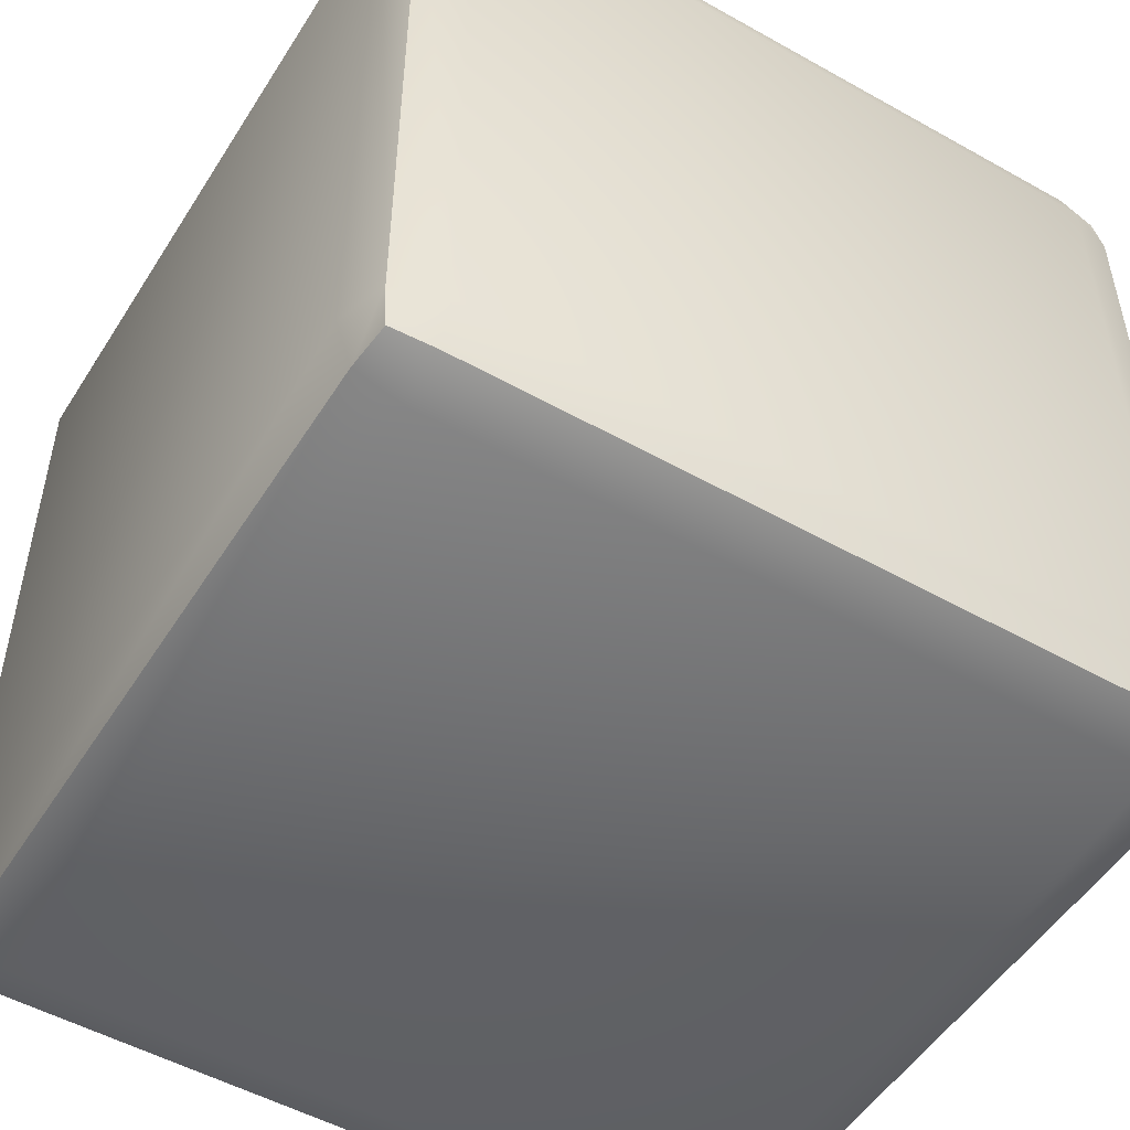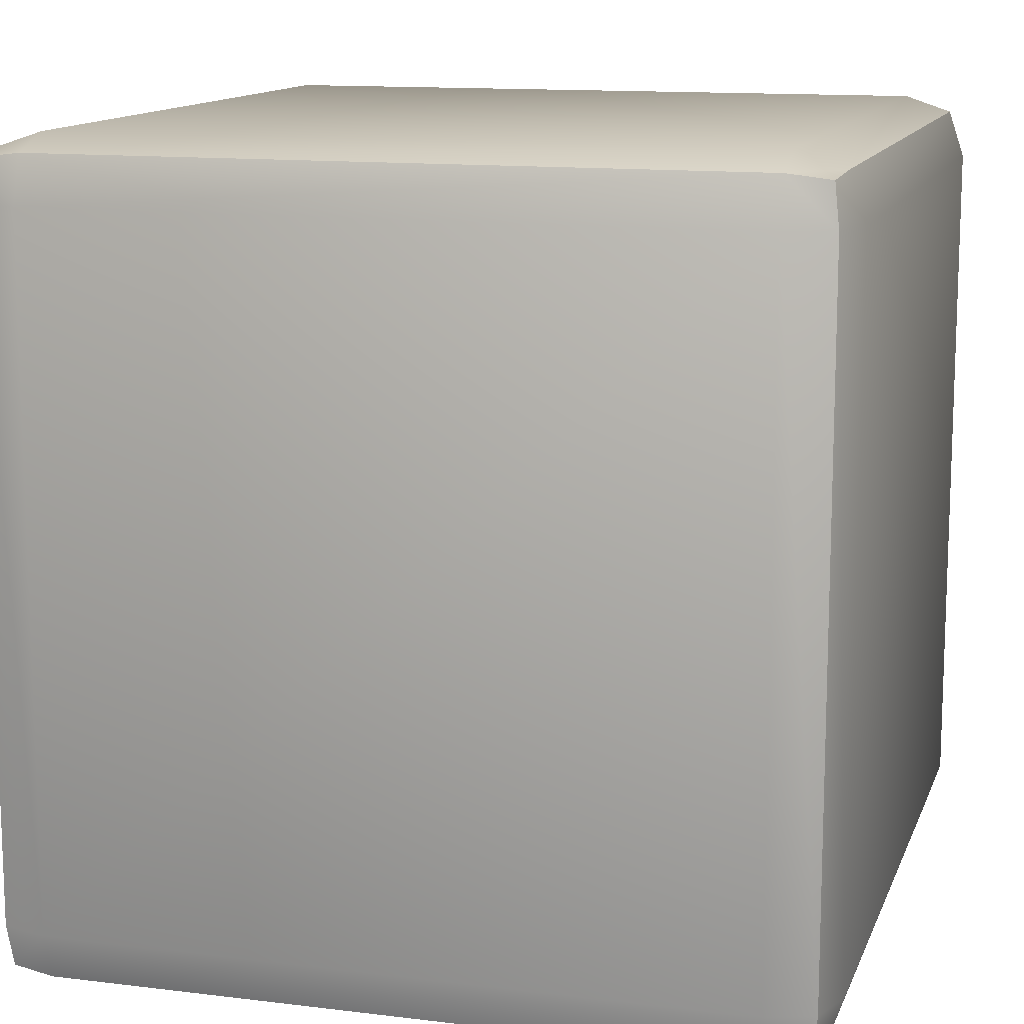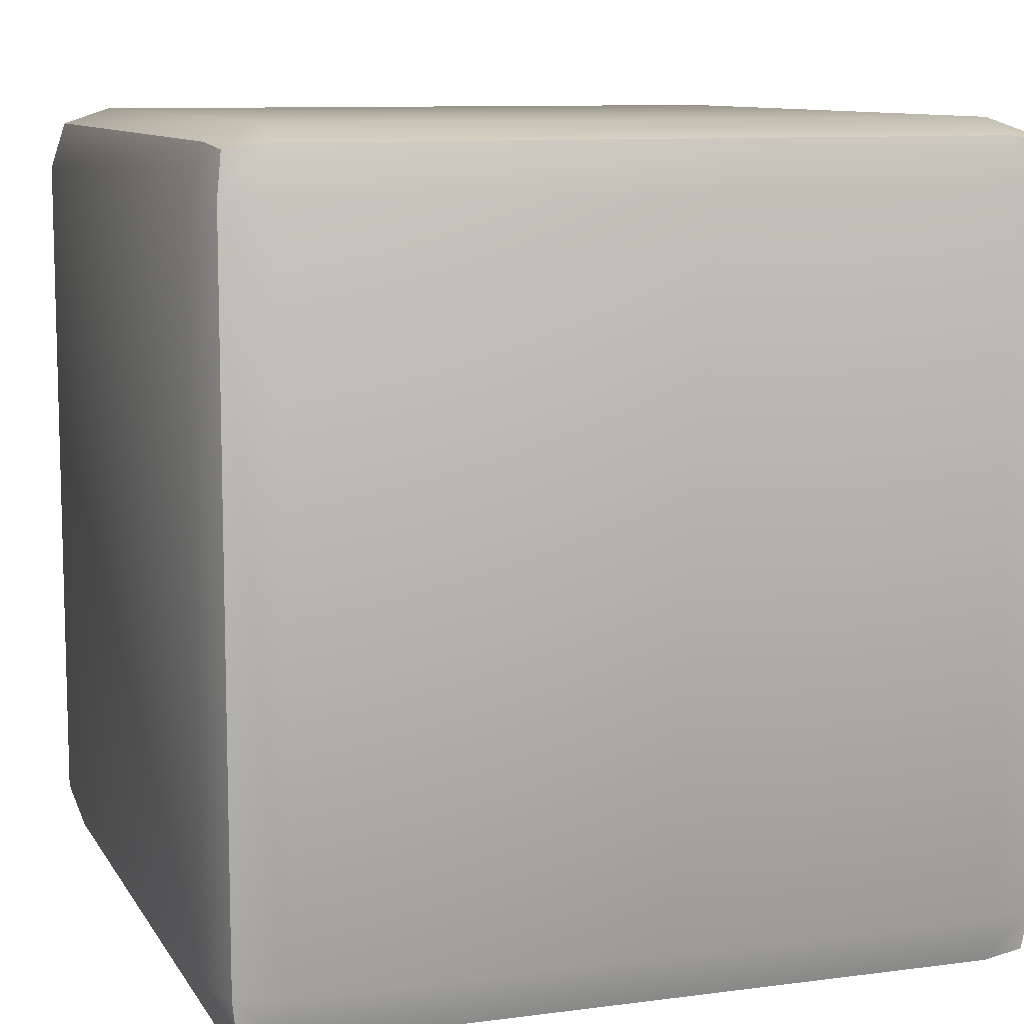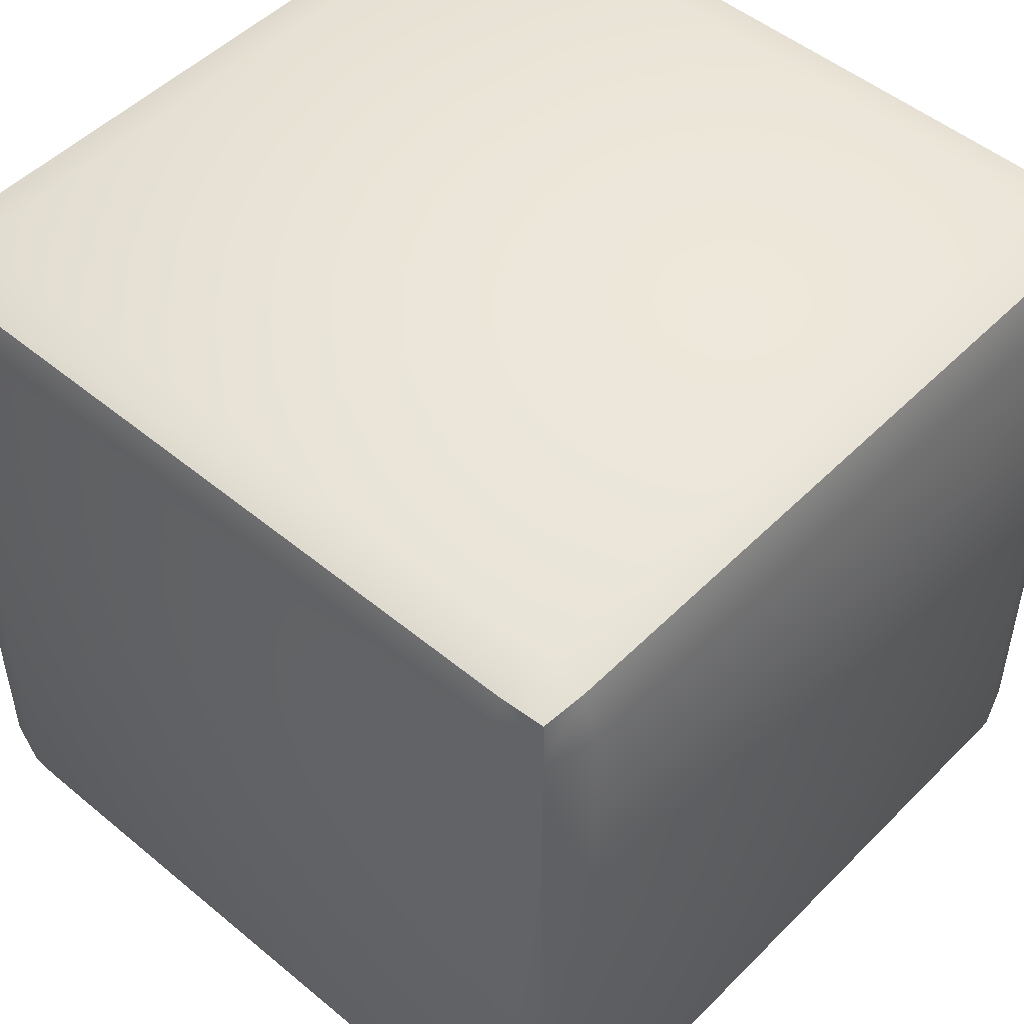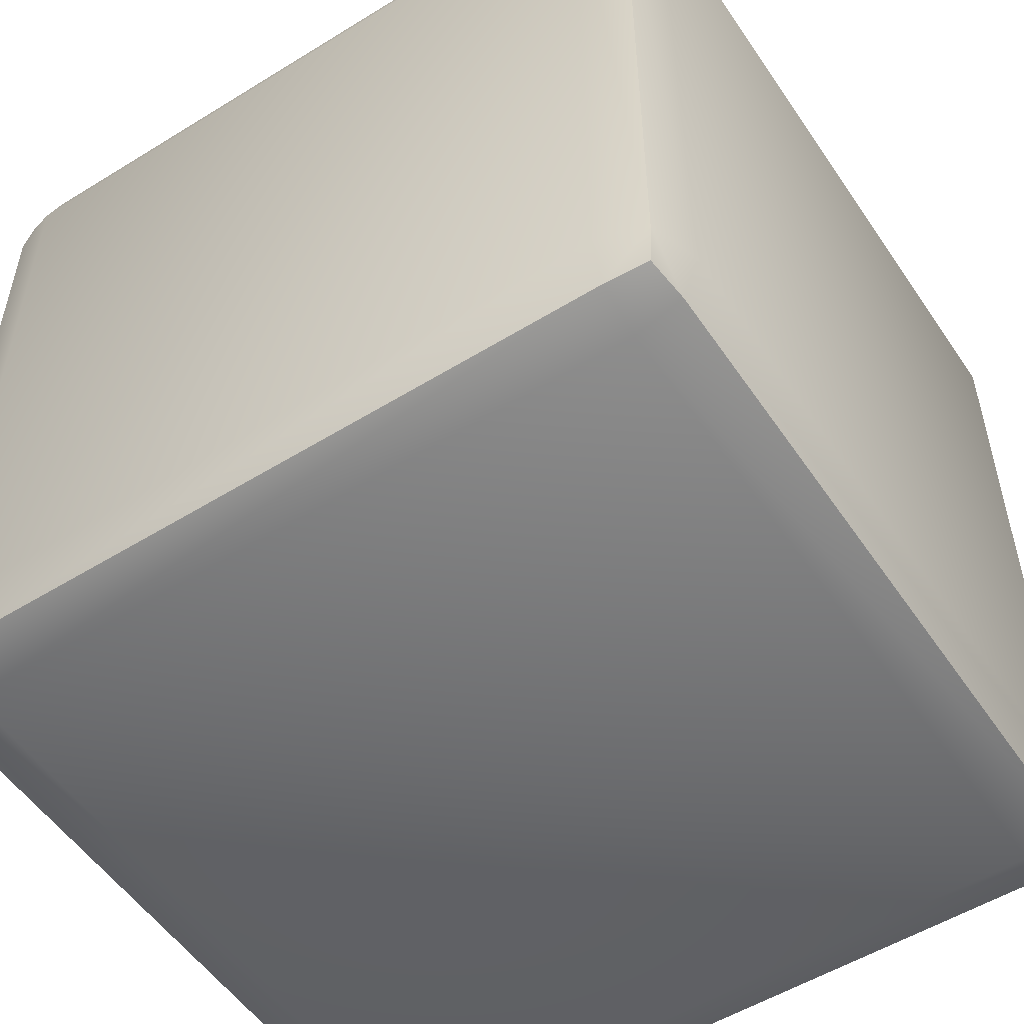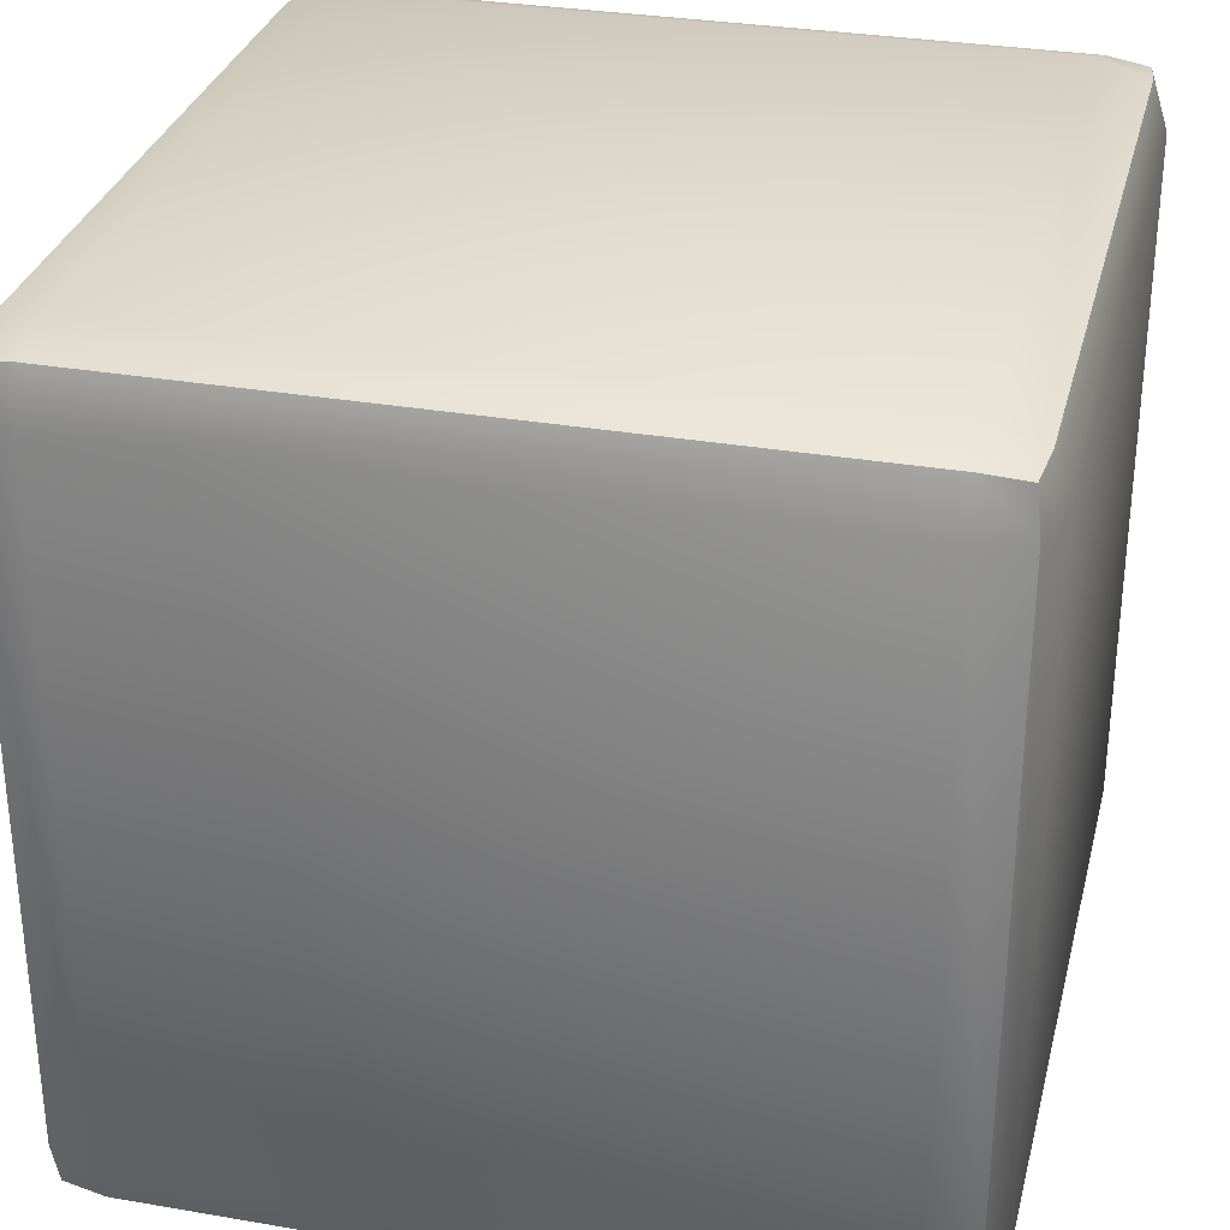
<metadata>
{"format":"obj","ext":"obj","renderer":"f3d","projection":"perspective","resolution":1024,"background":"white","views":[{"elev":-51.2,"azim":-31.4,"up":"+Y"},{"elev":12.7,"azim":16.0,"up":"+Z"},{"elev":9.7,"azim":-19.0,"up":"+Y"},{"elev":49.9,"azim":42.4,"up":"+Y"},{"elev":-53.4,"azim":-56.6,"up":"+Y"},{"elev":31.2,"azim":-166.2,"up":"+Y"}]}
</metadata>
<code>
g Cube
v -0.2035 -0.1792 -0.2035
v -0.2035 -0.2035 -0.1792
v -0.2008 -0.2008 -0.2008
v -0.2117 -0.1792 -0.1792
v -0.2035 0.1792 -0.2035
v -0.2117 -0.1792 0.1792
v -0.2035 -0.2035 0.1792
v -0.2117 0.1792 -0.1792
v -0.2008 0.2008 -0.2008
v -0.2035 0.2035 -0.1792
v -0.2035 0.2035 0.1792
v -0.2117 0.1792 0.1792
v -0.2008 0.2008 0.2008
v -0.2035 0.1792 0.2035
v -0.2035 -0.1792 0.2035
v -0.2008 -0.2008 0.2008
v -0.1792 -0.2035 -0.2035
v -0.2035 -0.1792 -0.2035
v -0.2008 -0.2008 -0.2008
v -0.1792 -0.1792 -0.2117
v 0.1792 -0.2035 -0.2035
v -0.1792 0.1792 -0.2117
v -0.2035 0.1792 -0.2035
v 0.1792 -0.1792 -0.2117
v 0.2008 -0.2008 -0.2008
v 0.2035 -0.1792 -0.2035
v 0.2035 0.1792 -0.2035
v 0.1792 0.1792 -0.2117
v 0.2008 0.2008 -0.2008
v 0.1792 0.2035 -0.2035
v -0.1792 0.2035 -0.2035
v -0.2008 0.2008 -0.2008
v 0.2035 -0.2035 -0.1792
v 0.2035 -0.1792 -0.2035
v 0.2008 -0.2008 -0.2008
v 0.2117 -0.1792 -0.1792
v 0.2035 -0.2035 0.1792
v 0.2117 0.1792 -0.1792
v 0.2035 0.1792 -0.2035
v 0.2117 -0.1792 0.1792
v 0.2008 -0.2008 0.2008
v 0.2035 -0.1792 0.2035
v 0.2035 0.1792 0.2035
v 0.2035 0.2035 -0.1792
v 0.2008 0.2008 -0.2008
v 0.2117 0.1792 0.1792
v 0.2035 0.2035 0.1792
v 0.2008 0.2008 0.2008
v 0.1792 -0.2035 -0.2035
v 0.2035 -0.2035 -0.1792
v 0.2008 -0.2008 -0.2008
v 0.1792 -0.2117 -0.1792
v -0.1792 -0.2035 -0.2035
v 0.1792 -0.2117 0.1792
v 0.2035 -0.2035 0.1792
v -0.1792 -0.2117 -0.1792
v -0.2008 -0.2008 -0.2008
v -0.2035 -0.2035 -0.1792
v -0.2035 -0.2035 0.1792
v -0.1792 -0.2117 0.1792
v -0.2008 -0.2008 0.2008
v -0.1792 -0.2035 0.2035
v 0.1792 -0.2035 0.2035
v 0.2008 -0.2008 0.2008
v -0.1792 0.2035 -0.2035
v -0.2035 0.2035 -0.1792
v -0.2008 0.2008 -0.2008
v -0.1792 0.2117 -0.1792
v 0.1792 0.2035 -0.2035
v -0.1792 0.2117 0.1792
v -0.2035 0.2035 0.1792
v -0.1792 0.2035 0.2035
v -0.2008 0.2008 0.2008
v 0.1792 0.2117 0.1792
v 0.1792 0.2035 0.2035
v 0.2008 0.2008 0.2008
v 0.2035 0.2035 0.1792
v 0.1792 0.2117 -0.1792
v 0.2035 0.2035 -0.1792
v 0.2008 0.2008 -0.2008
v -0.2035 -0.1792 0.2035
v -0.1792 -0.2035 0.2035
v -0.2008 -0.2008 0.2008
v -0.1792 -0.1792 0.2117
v -0.2035 0.1792 0.2035
v 0.1792 -0.1792 0.2117
v 0.1792 -0.2035 0.2035
v 0.2035 -0.1792 0.2035
v 0.2008 -0.2008 0.2008
v 0.1792 0.1792 0.2117
v 0.2035 0.1792 0.2035
v -0.1792 0.1792 0.2117
v 0.1792 0.2035 0.2035
v 0.2008 0.2008 0.2008
v -0.1792 0.2035 0.2035
v -0.2008 0.2008 0.2008
g Cube_0
f 3 2 1
f 4 1 2
f 1 4 5
f 4 2 6
f 7 6 2
f 8 5 4
f 5 8 9
f 10 9 8
f 10 8 11
f 8 4 12
f 12 11 8
f 6 12 4
f 11 12 13
f 14 13 12
f 14 12 15
f 6 15 12
f 6 7 15
f 16 15 7
f 19 18 17
f 20 17 18
f 17 20 21
f 20 18 22
f 23 22 18
f 24 21 20
f 20 22 24
f 21 24 25
f 26 25 24
f 26 24 27
f 28 27 24
f 28 24 22
f 27 28 29
f 30 29 28
f 30 28 31
f 22 31 28
f 22 23 31
f 32 31 23
f 35 34 33
f 36 33 34
f 33 36 37
f 36 34 38
f 39 38 34
f 40 37 36
f 36 38 40
f 37 40 41
f 42 41 40
f 42 40 43
f 38 39 44
f 45 44 39
f 46 40 38
f 38 44 46
f 46 43 40
f 47 46 44
f 46 47 43
f 48 43 47
f 51 50 49
f 52 49 50
f 49 52 53
f 52 50 54
f 55 54 50
f 56 53 52
f 52 54 56
f 53 56 57
f 58 57 56
f 58 56 59
f 60 59 56
f 60 56 54
f 59 60 61
f 62 61 60
f 62 60 63
f 54 63 60
f 54 55 63
f 64 63 55
f 67 66 65
f 68 65 66
f 65 68 69
f 68 66 70
f 71 70 66
f 70 71 72
f 73 72 71
f 70 72 74
f 70 74 68
f 75 74 72
f 75 76 74
f 77 74 76
f 78 68 74
f 74 77 78
f 78 69 68
f 79 78 77
f 78 79 69
f 80 69 79
f 83 82 81
f 84 81 82
f 81 84 85
f 84 82 86
f 87 86 82
f 86 87 88
f 89 88 87
f 86 88 90
f 86 90 84
f 91 90 88
f 92 85 84
f 92 84 90
f 90 91 93
f 90 93 92
f 94 93 91
f 95 92 93
f 92 95 85
f 96 85 95

</code>
